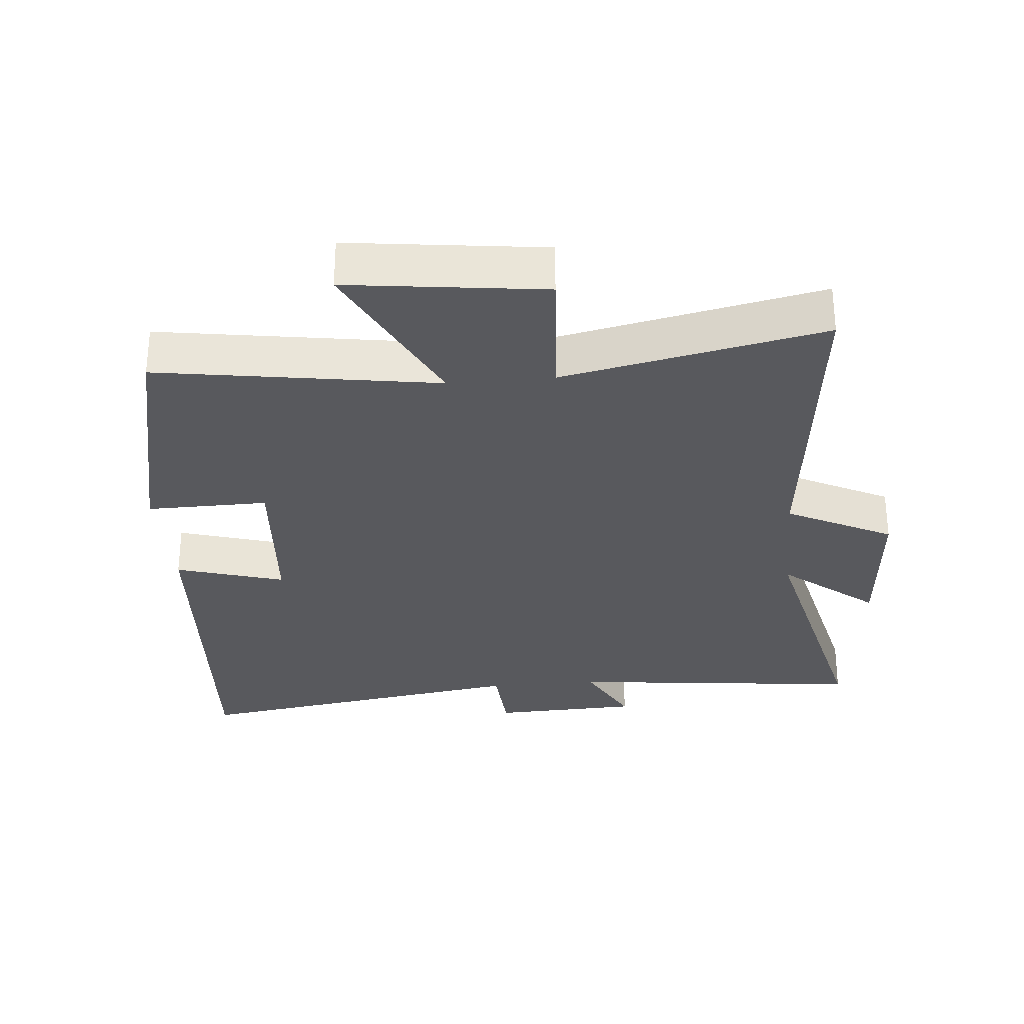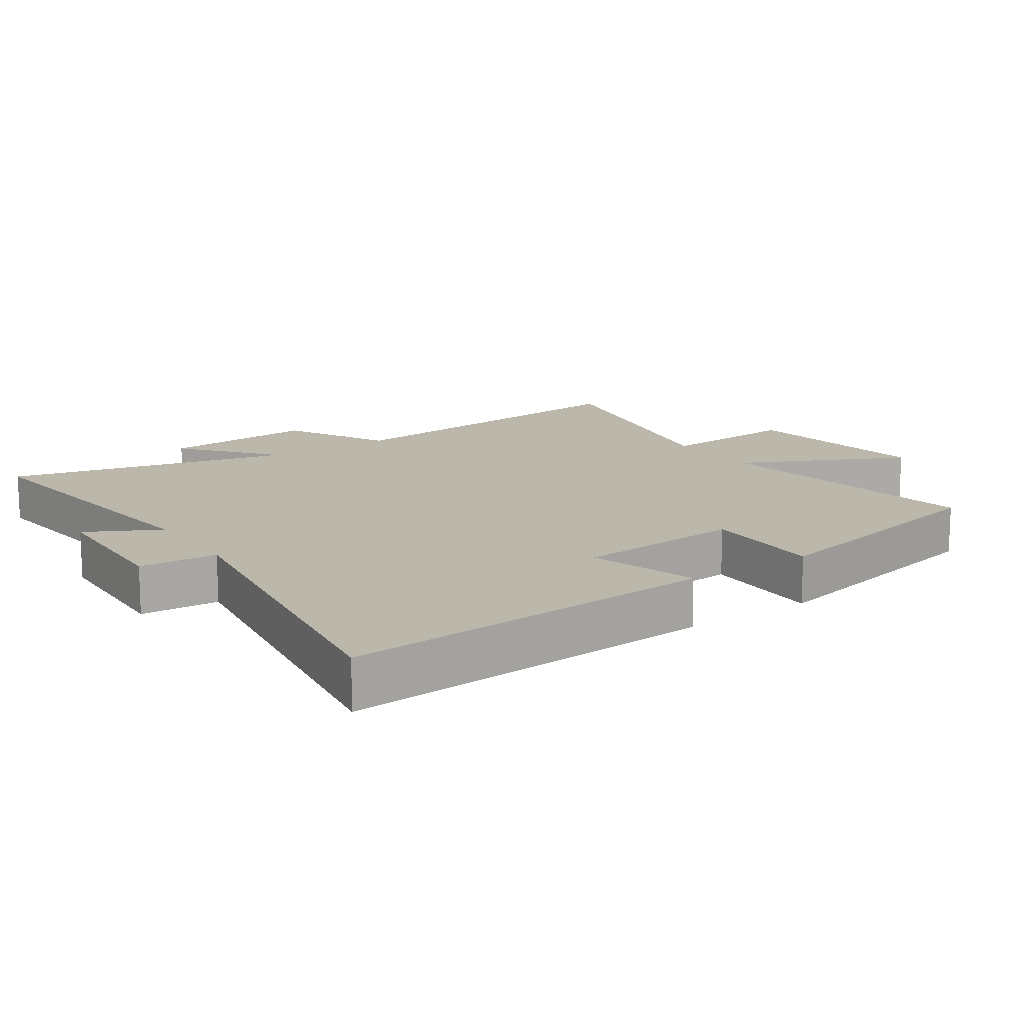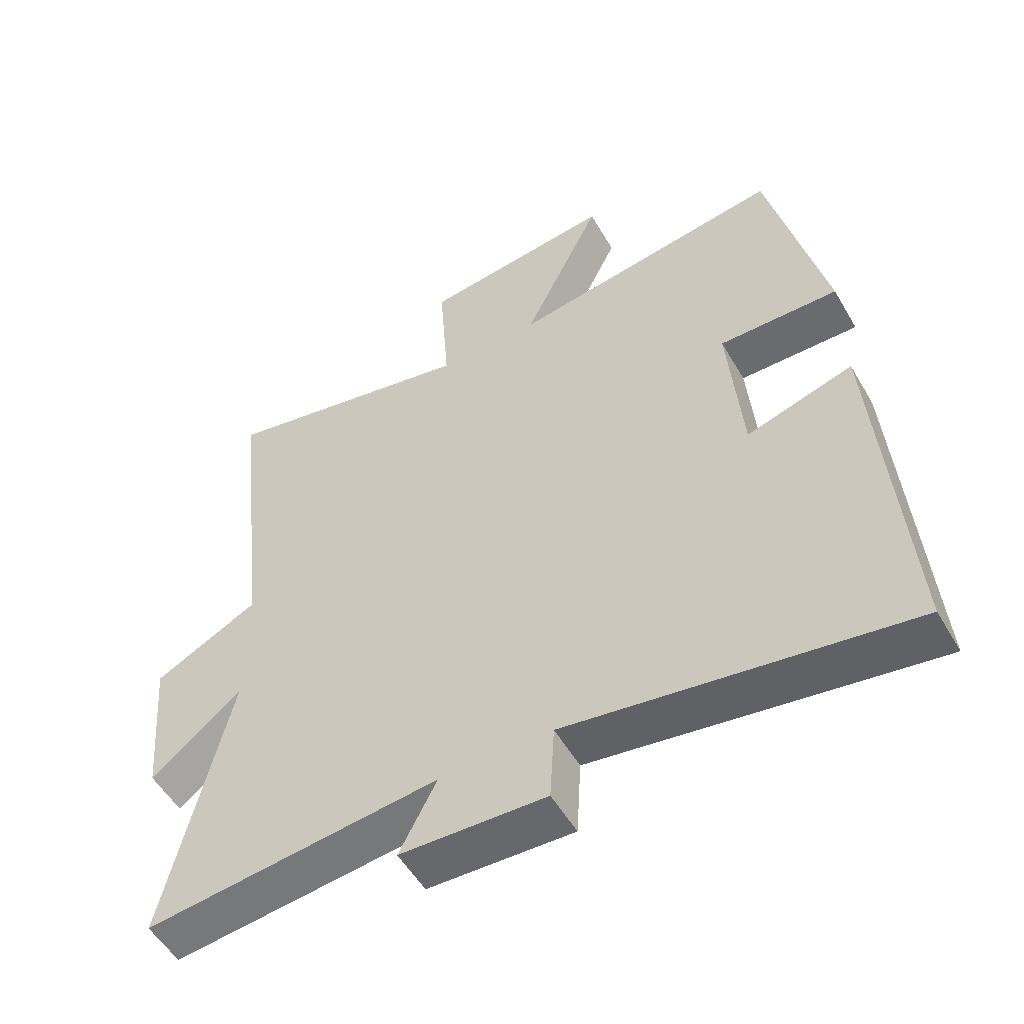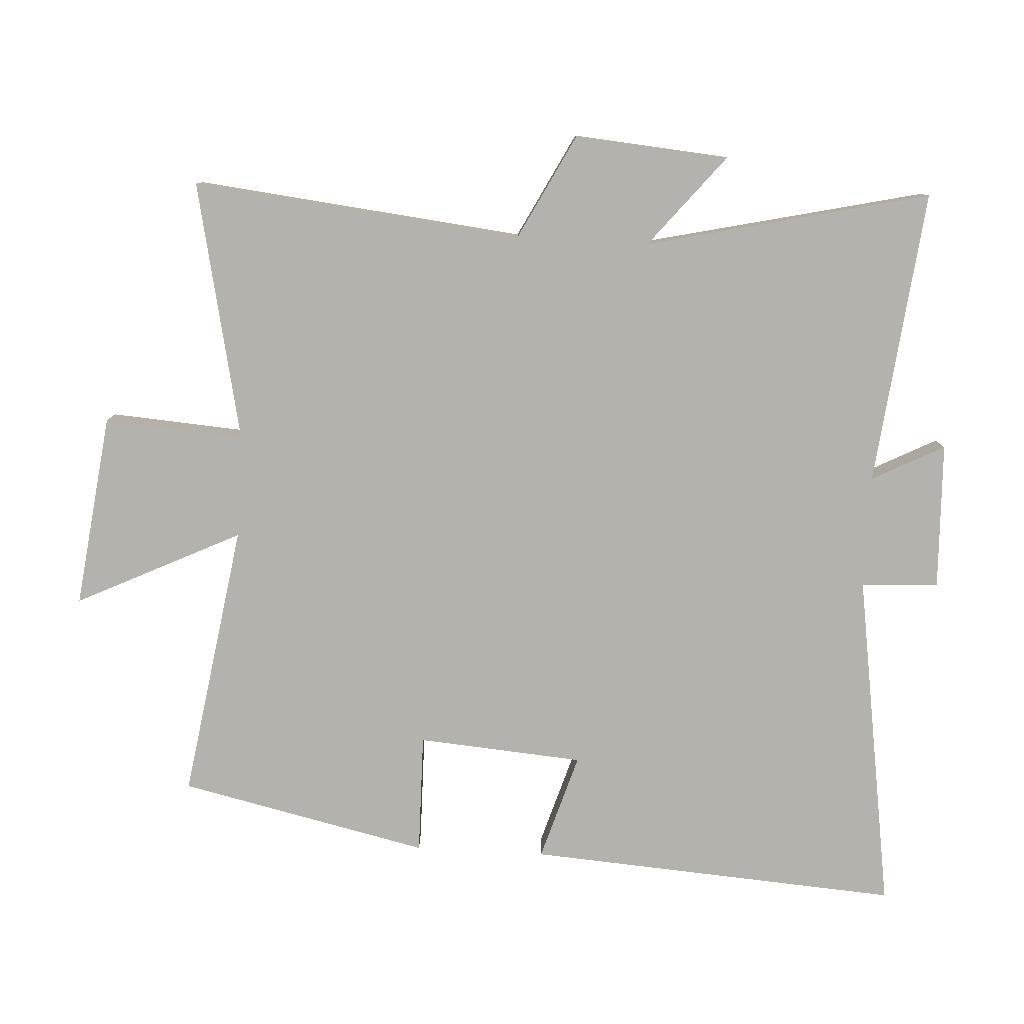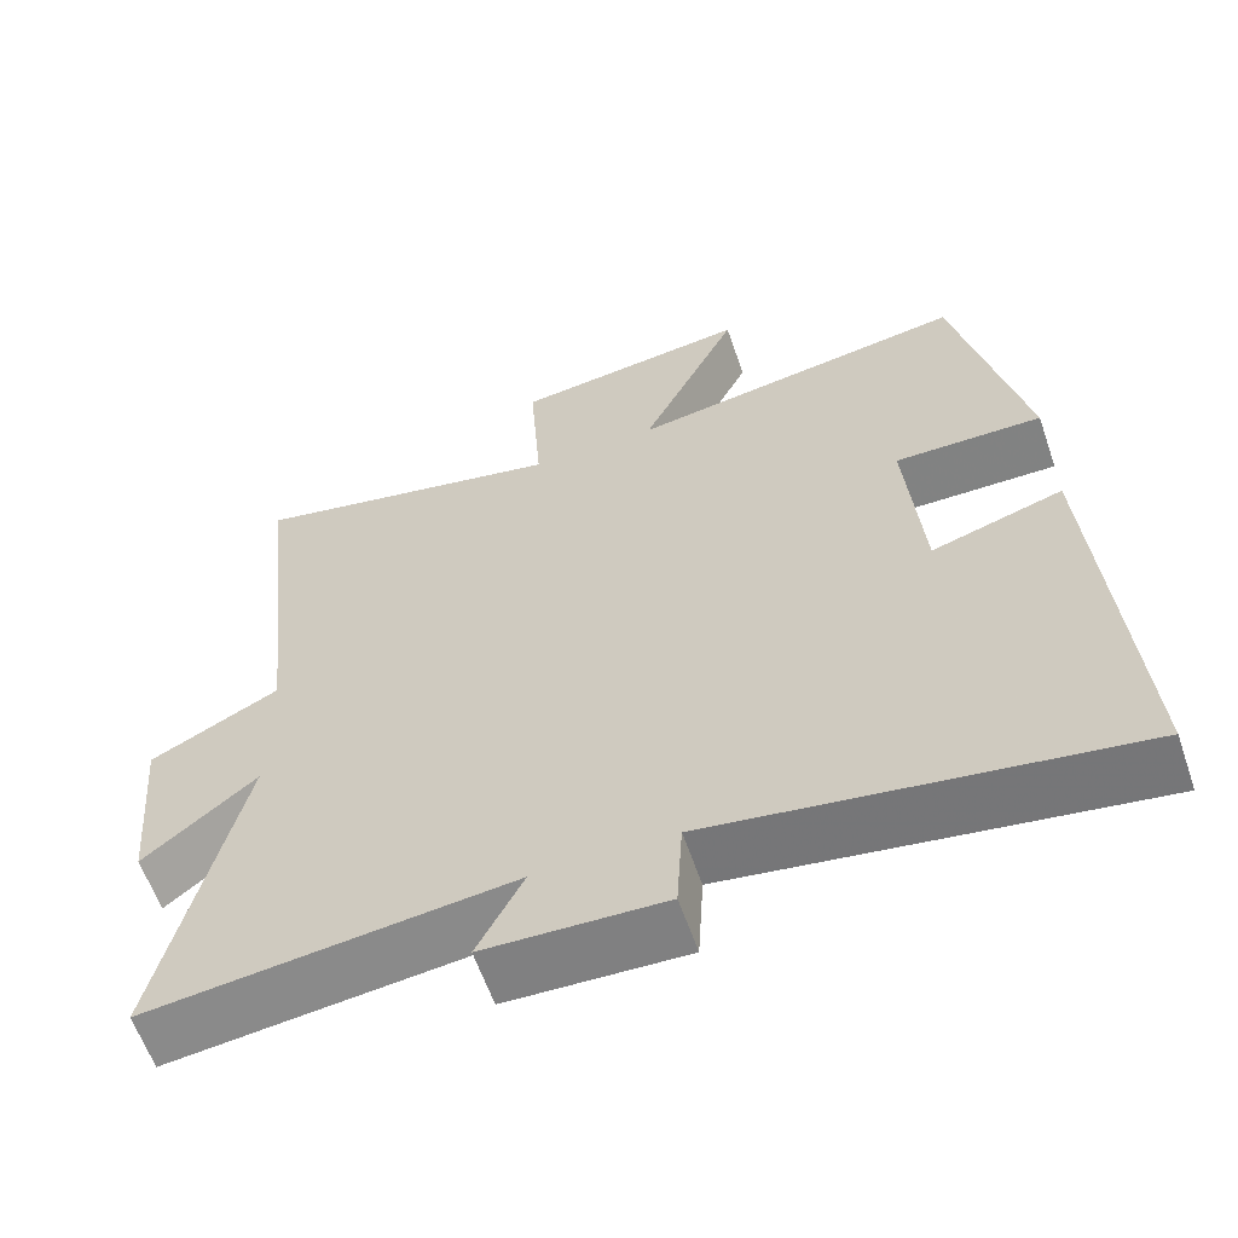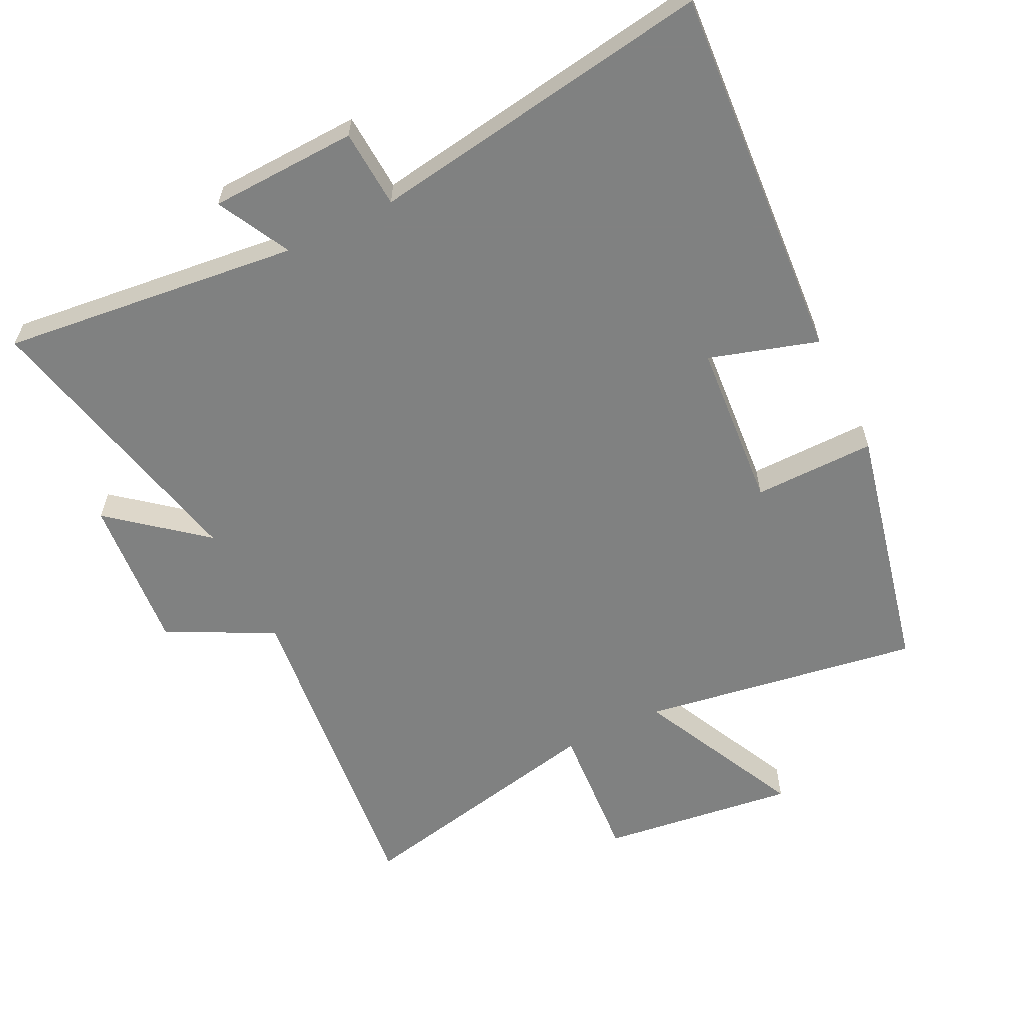
<metadata>
{"format":"obj","ext":"obj","renderer":"f3d","projection":"perspective","resolution":1024,"background":"white","views":[{"elev":-30.1,"azim":5.3,"up":"+Y"},{"elev":14.3,"azim":-124.2,"up":"+Y"},{"elev":-53.7,"azim":-150.3,"up":"+Z"},{"elev":-79.5,"azim":86.9,"up":"+Y"},{"elev":-60.9,"azim":-161.0,"up":"+Z"},{"elev":-60.3,"azim":-153.7,"up":"+Y"}]}
</metadata>
<code>
v 0.555 0.07 0.582
v 0.5 0.07 0.081
v 0.659 0.07 -0.001
v 0.639 0.07 -0.235
v 0.5 0.07 -0.121
v 0.598 0.07 -0.551
v 0.15 0.07 -0.5
v 0.207 0.07 -0.61
v -0.015 0.07 -0.618
v -0.022 0.07 -0.5
v -0.54 0.07 -0.579
v -0.5 0.07 -0.012
v -0.337 0.07 -0.062
v -0.317 0.07 0.19
v -0.5 0.07 0.188
v -0.415 0.07 0.567
v 0.005 0.07 0.5
v -0.116 0.07 0.75
v 0.178 0.07 0.712
v 0.163 0.07 0.5
v 0.555 0 0.582
v 0.5 0 0.081
v 0.659 0 -0.001
v 0.639 0 -0.235
v 0.5 0 -0.121
v 0.598 0 -0.551
v 0.15 0 -0.5
v 0.207 0 -0.61
v -0.015 0 -0.618
v -0.022 0 -0.5
v -0.54 0 -0.579
v -0.5 0 -0.012
v -0.337 0 -0.062
v -0.317 0 0.19
v -0.5 0 0.188
v -0.415 0 0.567
v 0.005 0 0.5
v -0.116 0 0.75
v 0.178 0 0.712
v 0.163 0 0.5
f 17 18 19 20
f 14 15 16 17
f 13 14 17 20
f 10 11 12 13
f 20 1 2
f 13 20 2
f 10 13 2
f 7 8 9 10
f 5 6 7
f 5 7 10 2
f 2 3 4 5
f 40 39 38 37
f 37 36 35 34
f 40 37 34 33
f 33 32 31 30
f 22 21 40
f 22 40 33
f 22 33 30
f 30 29 28 27
f 27 26 25
f 22 30 27 25
f 25 24 23 22
f 1 21 22 2
f 2 22 23 3
f 3 23 24 4
f 4 24 25 5
f 5 25 26 6
f 6 26 27 7
f 7 27 28 8
f 8 28 29 9
f 9 29 30 10
f 10 30 31 11
f 11 31 32 12
f 12 32 33 13
f 13 33 34 14
f 14 34 35 15
f 15 35 36 16
f 16 36 37 17
f 17 37 38 18
f 18 38 39 19
f 19 39 40 20
f 20 40 21 1

</code>
